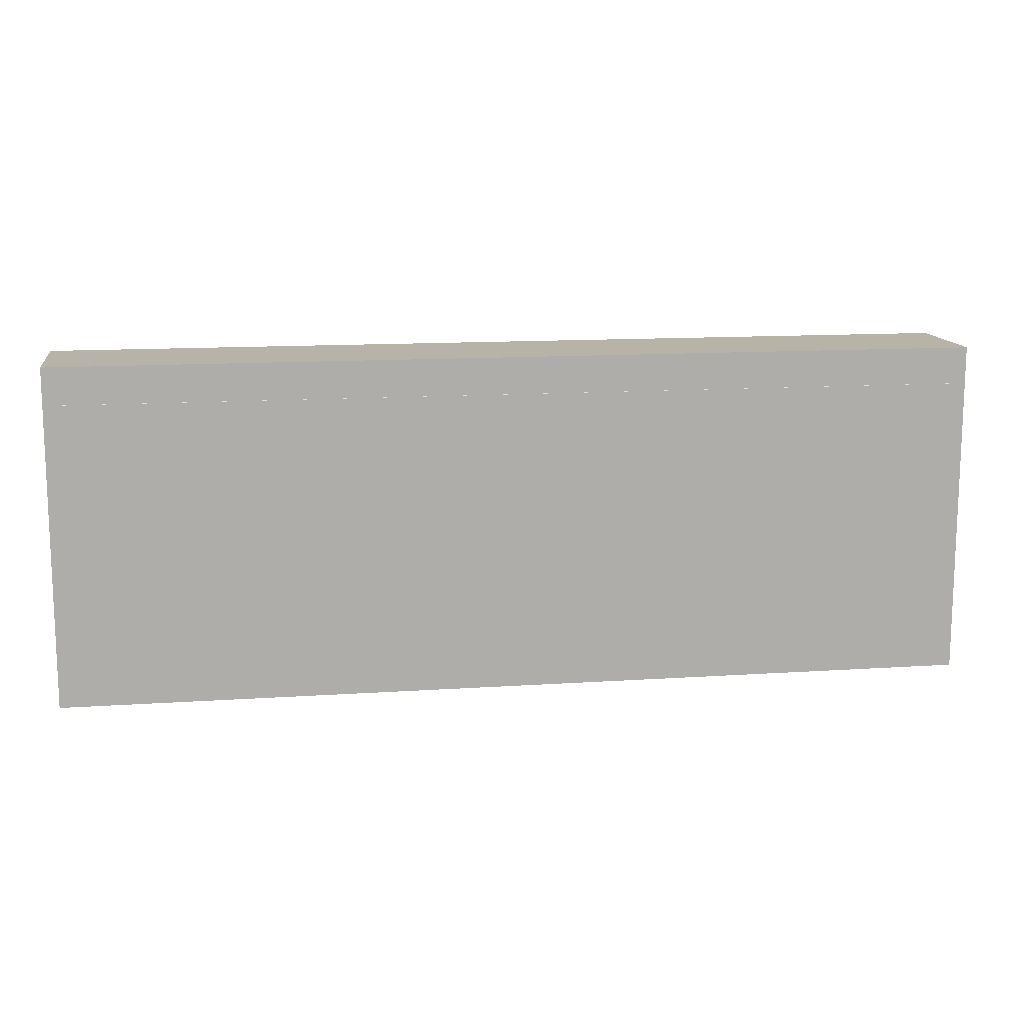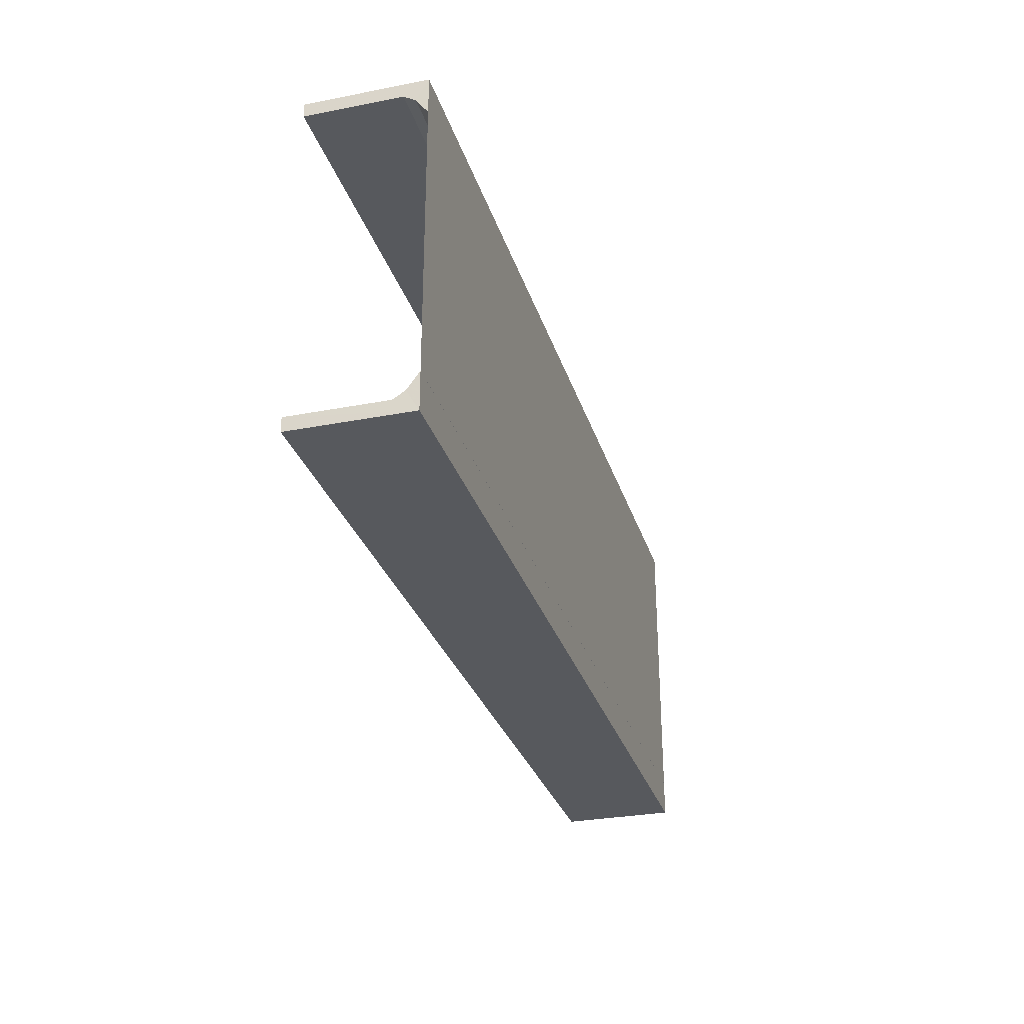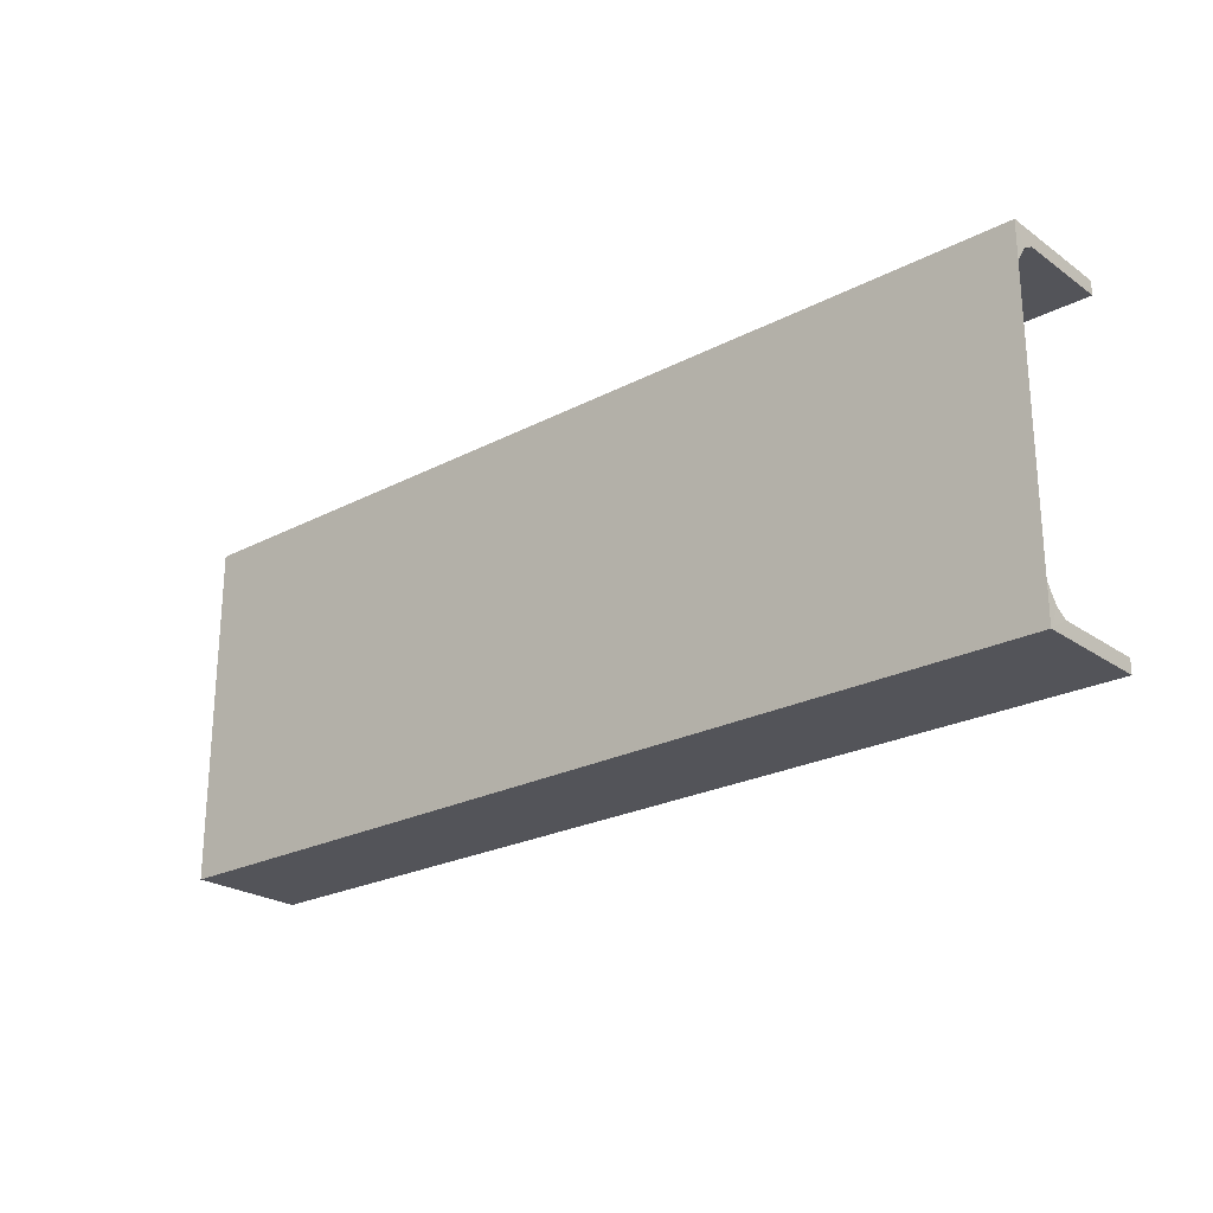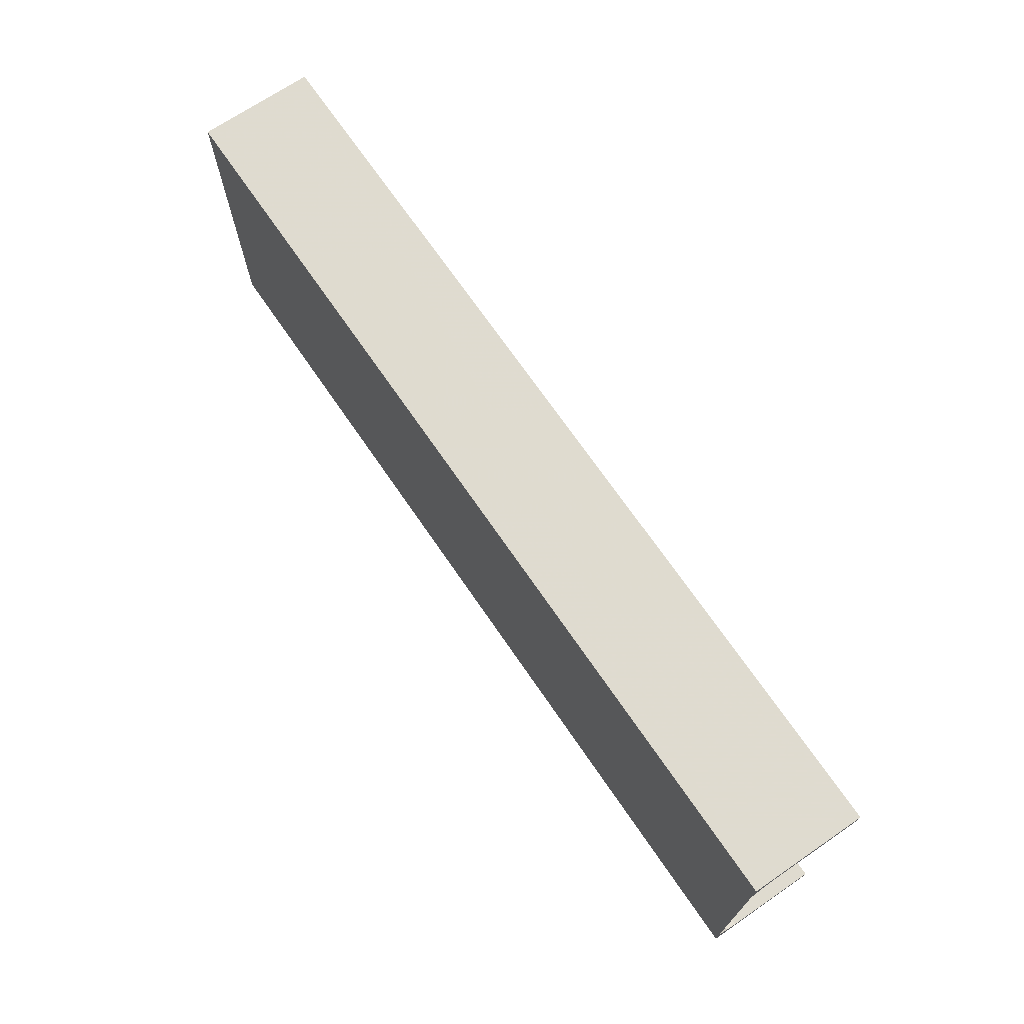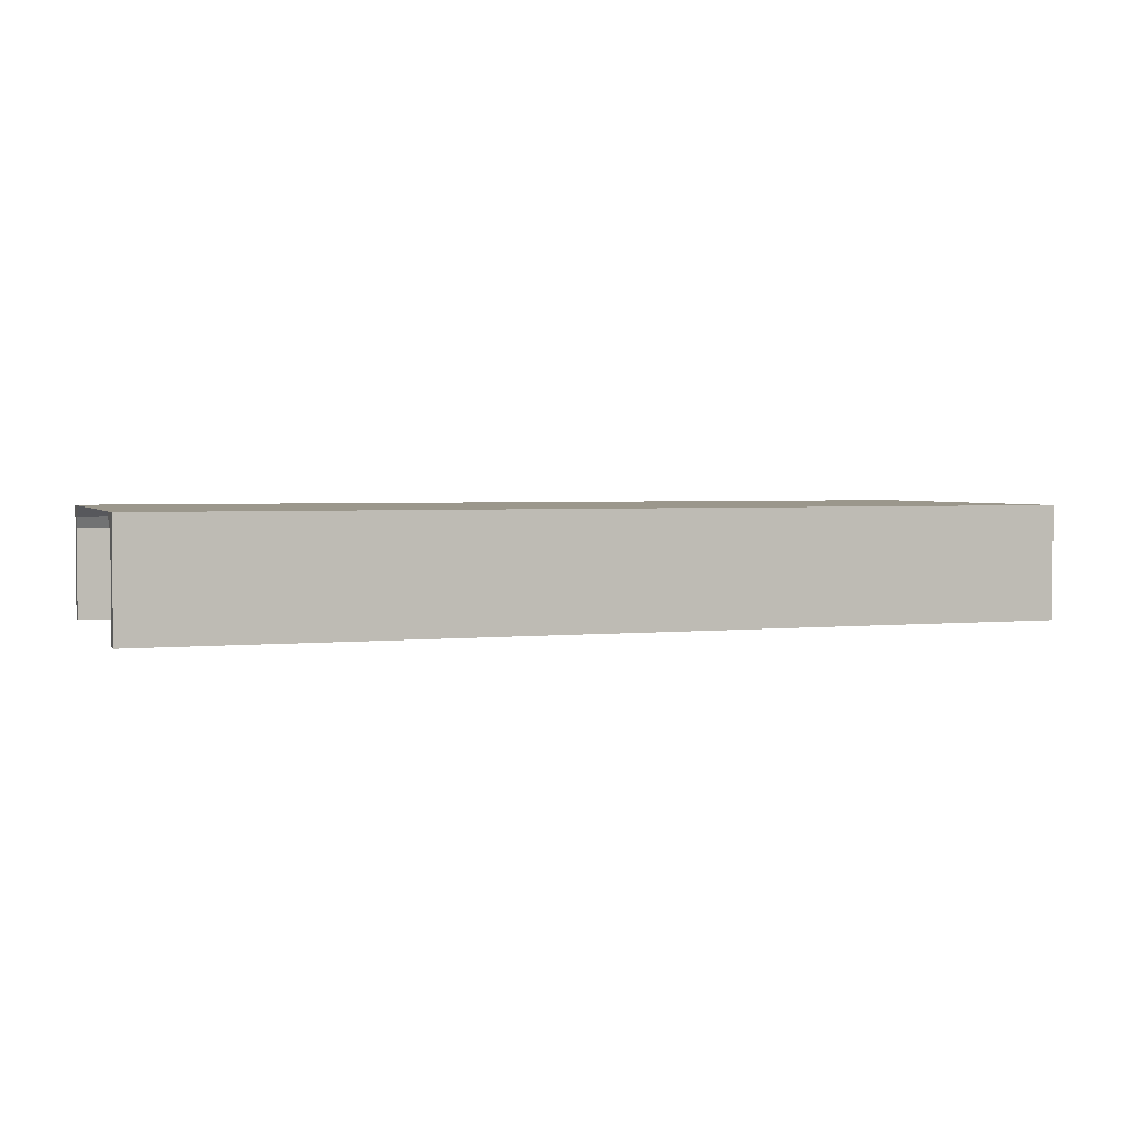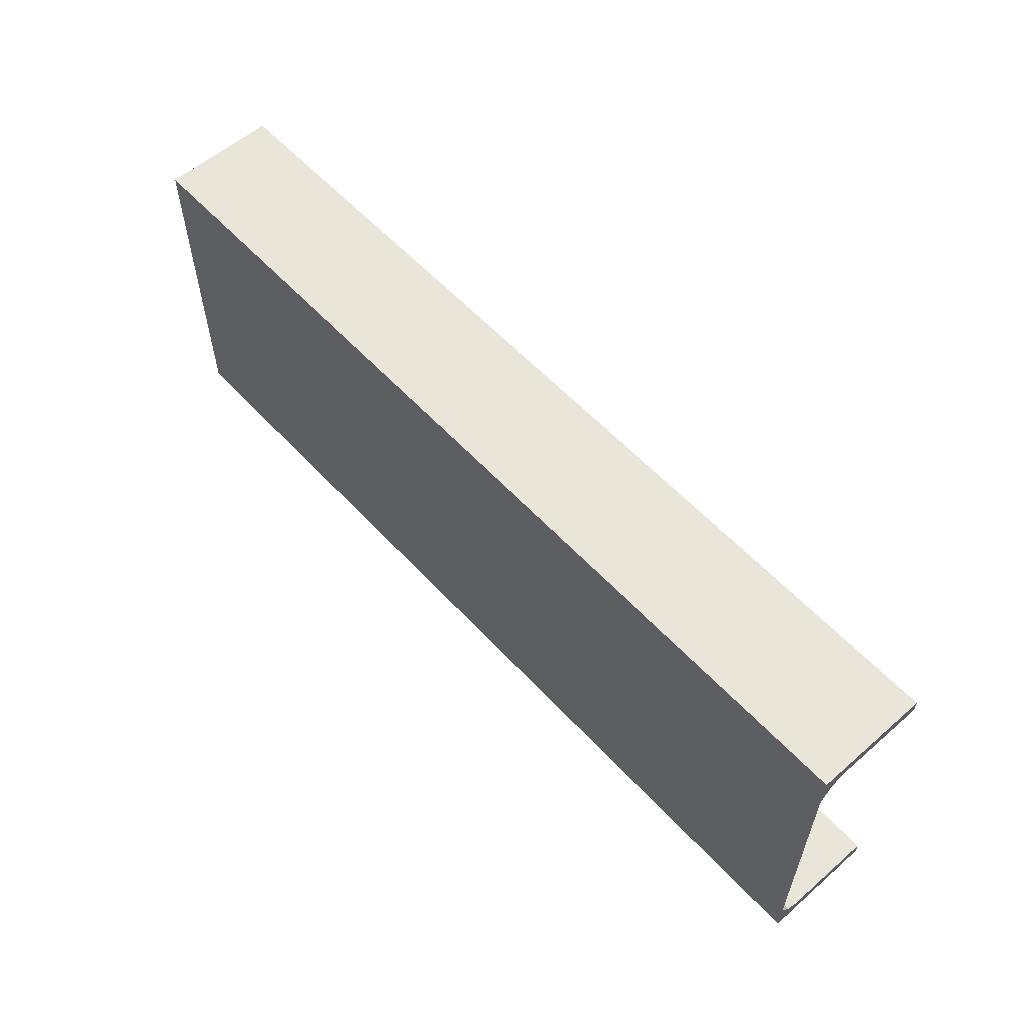
<metadata>
{"format":"obj","ext":"obj","renderer":"f3d","projection":"perspective","resolution":1024,"background":"white","views":[{"elev":12.9,"azim":171.2,"up":"+Z"},{"elev":-29.5,"azim":106.0,"up":"+Z"},{"elev":-23.8,"azim":-139.0,"up":"+Z"},{"elev":70.2,"azim":-124.4,"up":"+Z"},{"elev":2.8,"azim":160.6,"up":"+Y"},{"elev":57.7,"azim":-132.1,"up":"+Z"}]}
</metadata>
<code>
o 719
v 2247 1859 9.6
v 2247 1859 9.588
v 2247 1859 9.6
v 2248 1859 9.6
v 2248 1859 9.6
v 2247 1859 9.588
v 2248 1859 9.588
v 2248 1859 9.588
v 2248 1859 9.588
v 2248 1859 9.6
v 2247 1859 9.6
v 2248 1859 9.588
v 2248 1859 9.6
v 2247 1859 9.588
v 2248 1859 9.582
v 2247 1859 9.582
v 2248 1859 9.306
v 2248 1859 9.6
v 2247 1859 9.568
v 2247 1859 9.582
v 2247 1859 9.6
v 2247 1859 9.588
v 2248 1859 9.306
v 2247 1859 9.306
v 2247 1859 9.306
v 2248 1859 9.306
v 2247 1859 9.318
v 2247 1859 9.306
v 2248 1859 9.318
v 2248 1859 9.318
v 2247 1859 9.318
v 2248 1859 9.306
v 2247 1859 9.324
v 2248 1859 9.324
v 2247 1859 9.306
v 2247 1859 9.306
v 2247 1859 9.318
v 2248 1859 9.318
v 2247 1859 9.318
v 2248 1859 9.338
v 2248 1859 9.324
v 2248 1859 9.318
v 2248 1859 9.318
v 2247 1859 9.324
v 2247 1859 9.306
v 2247 1859 9.338
v 2247 1859 9.588
v 2248 1859 9.582
v 2248 1859 9.6
v 2248 1859 9.568
v 2248 1859 9.582
v 2247 1859 9.568
v 2248 1859 9.568
v 2247 1859 9.338
v 2248 1859 9.568
v 2248 1859 9.338
v 2247 1859 9.324
v 2247 1859 9.338
f 1 2 3
f 1 4 5
f 6 4 3
f 7 4 8
f 6 9 8
f 10 2 8
f 10 11 3
f 10 12 13
f 12 2 14
f 15 14 16
f 17 11 18
f 19 15 20
f 20 21 19
f 22 21 20
f 6 21 22
f 21 23 24
f 25 23 26
f 25 27 28
f 27 29 30
f 25 29 31
f 32 29 26
f 33 30 34
f 32 35 36
f 37 35 31
f 38 35 26
f 38 39 31
f 40 33 41
f 41 17 40
f 38 17 42
f 42 17 41
f 43 44 39
f 45 39 44
f 45 44 46
f 47 48 9
f 49 9 48
f 49 48 50
f 51 52 53
f 54 55 52
f 55 54 56
f 57 56 58

</code>
